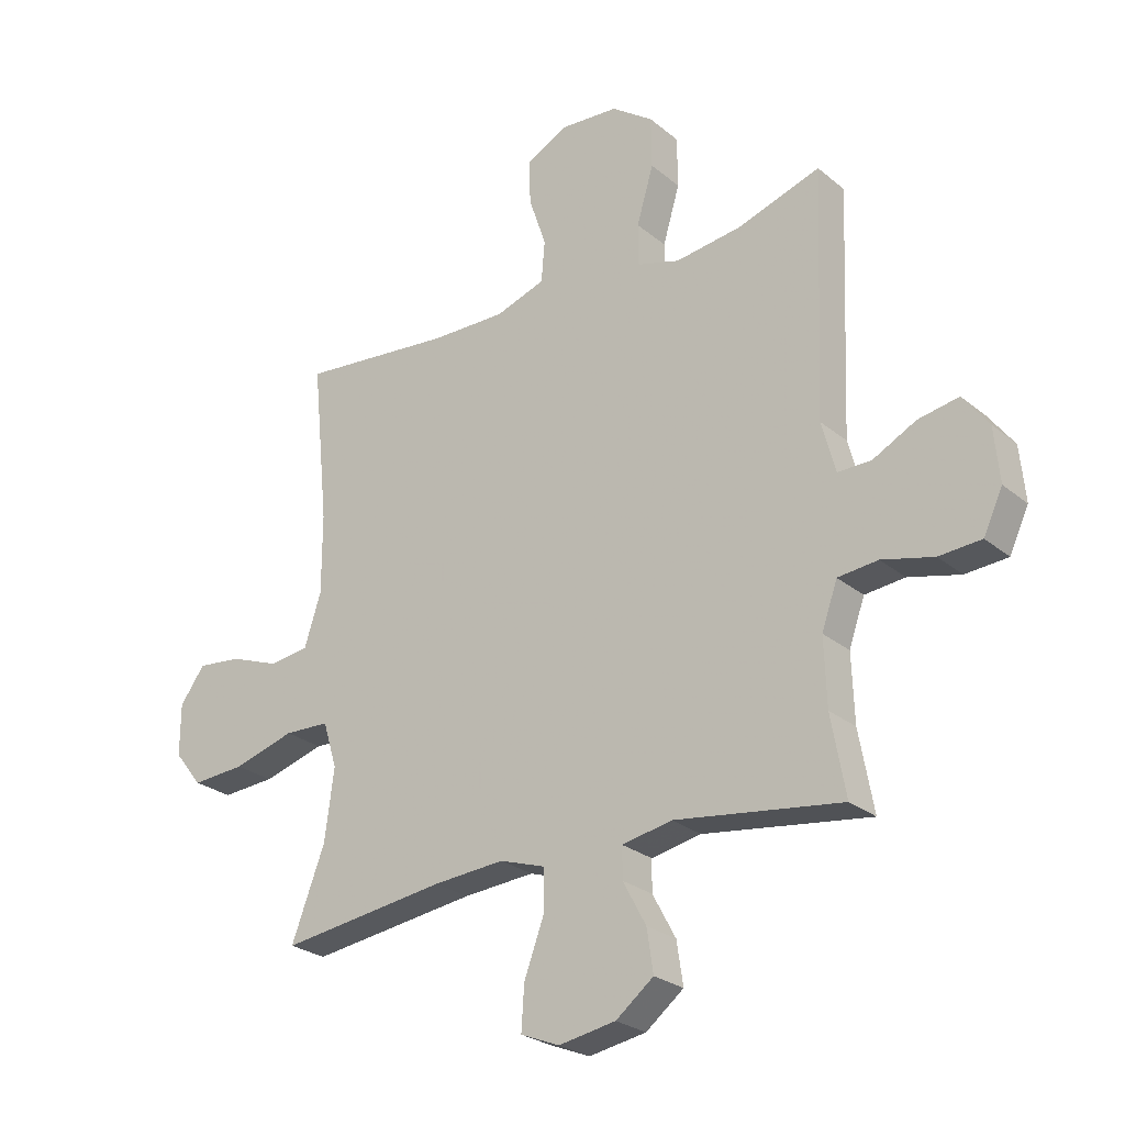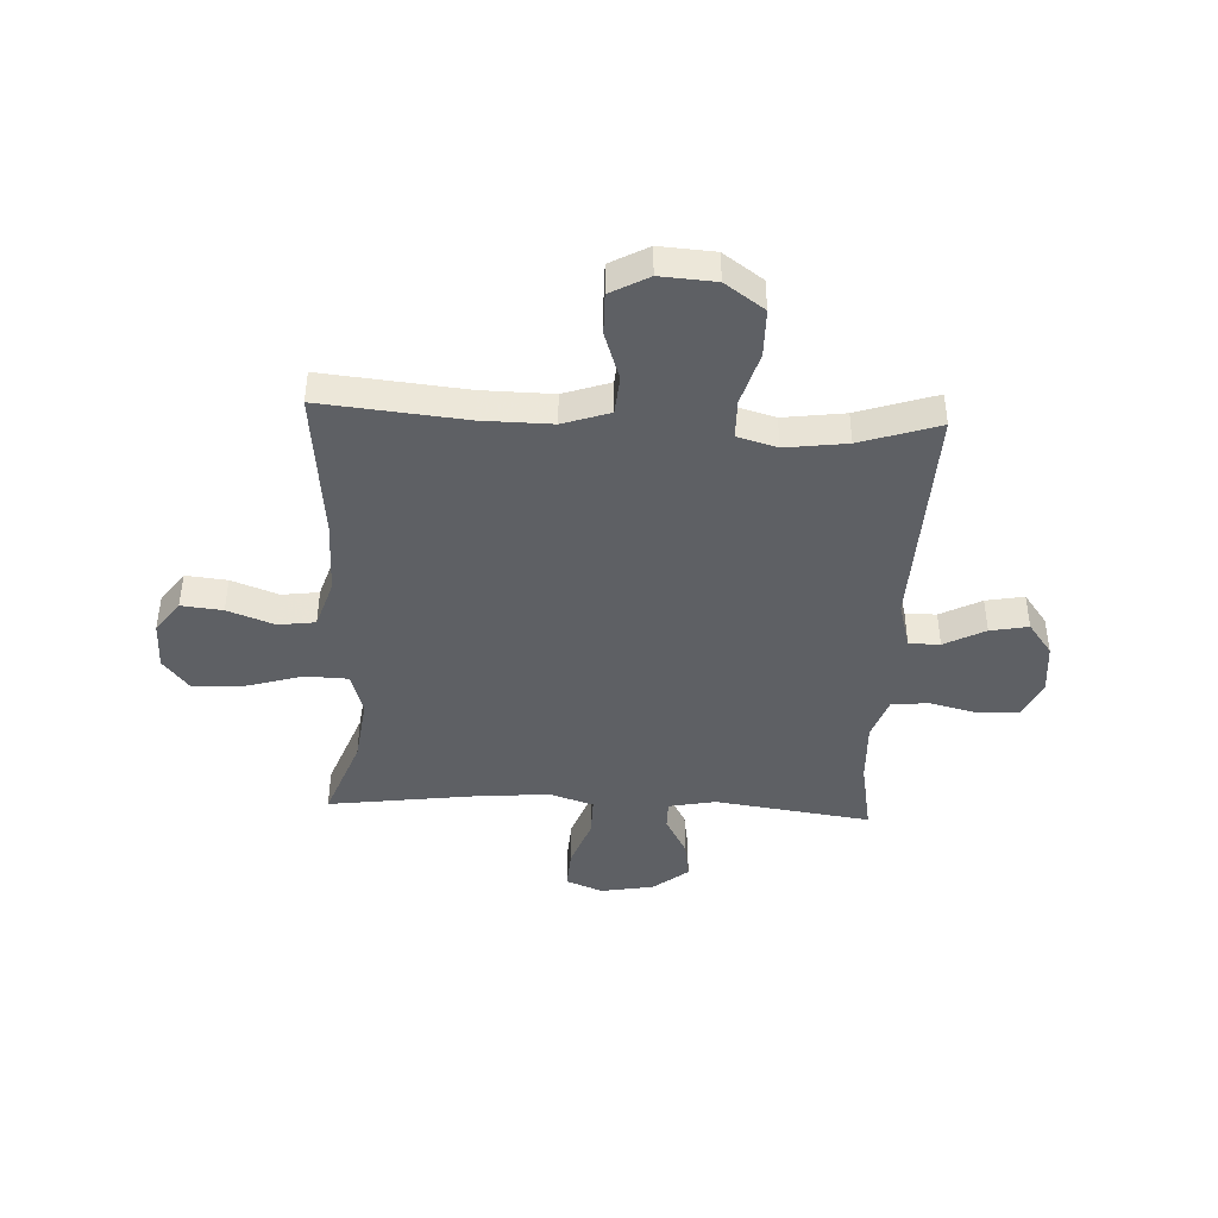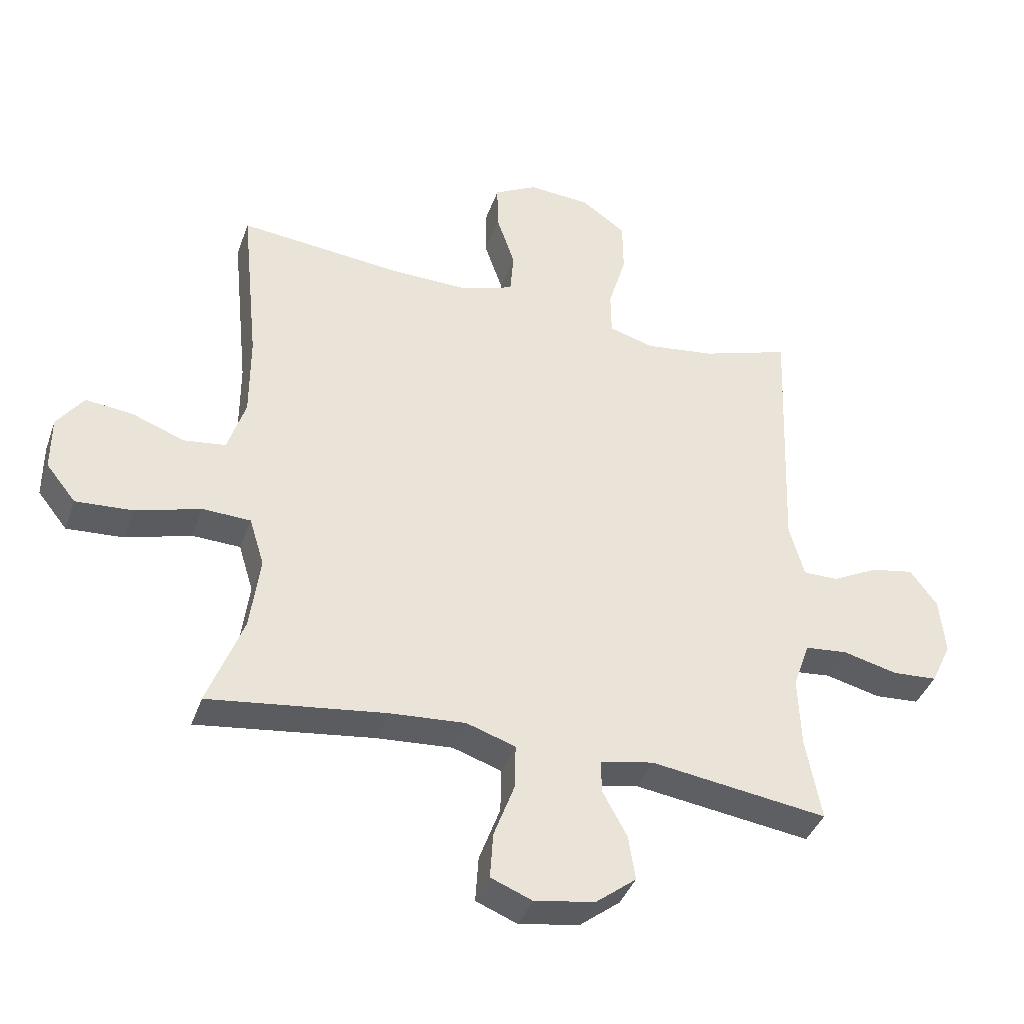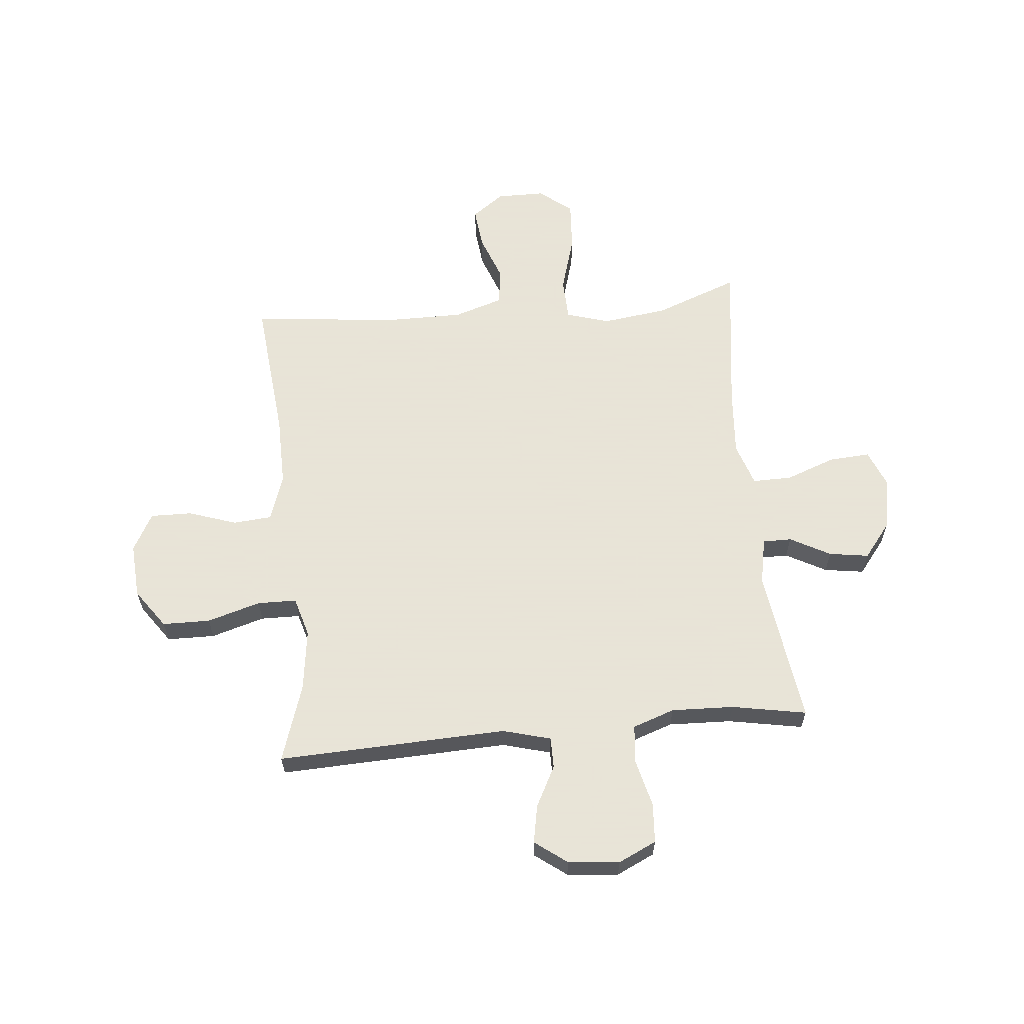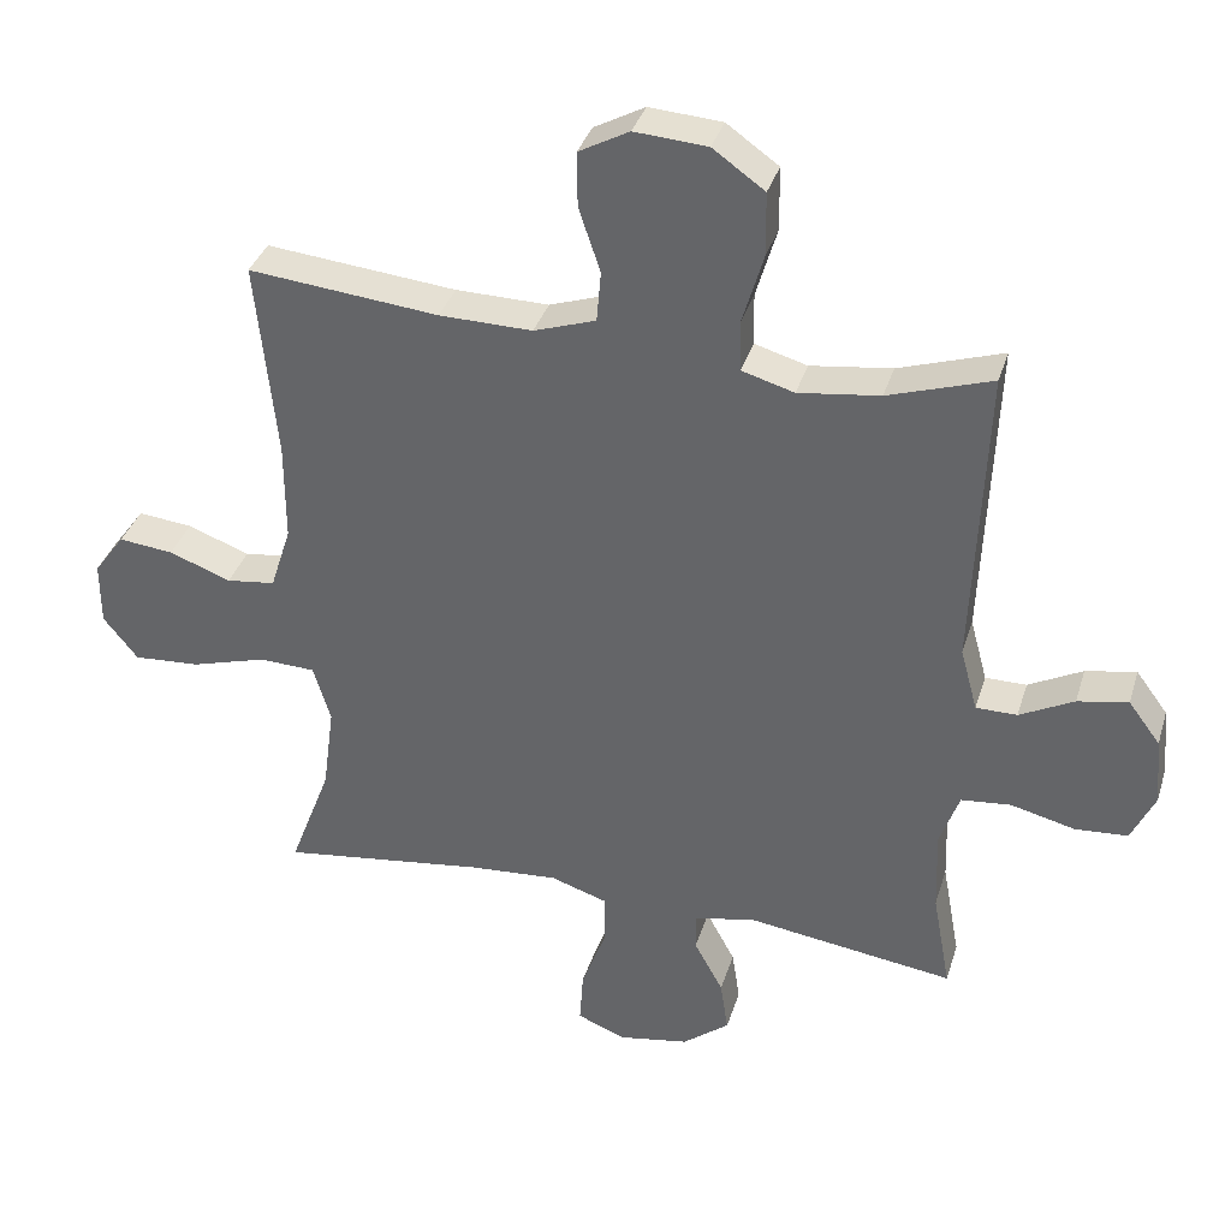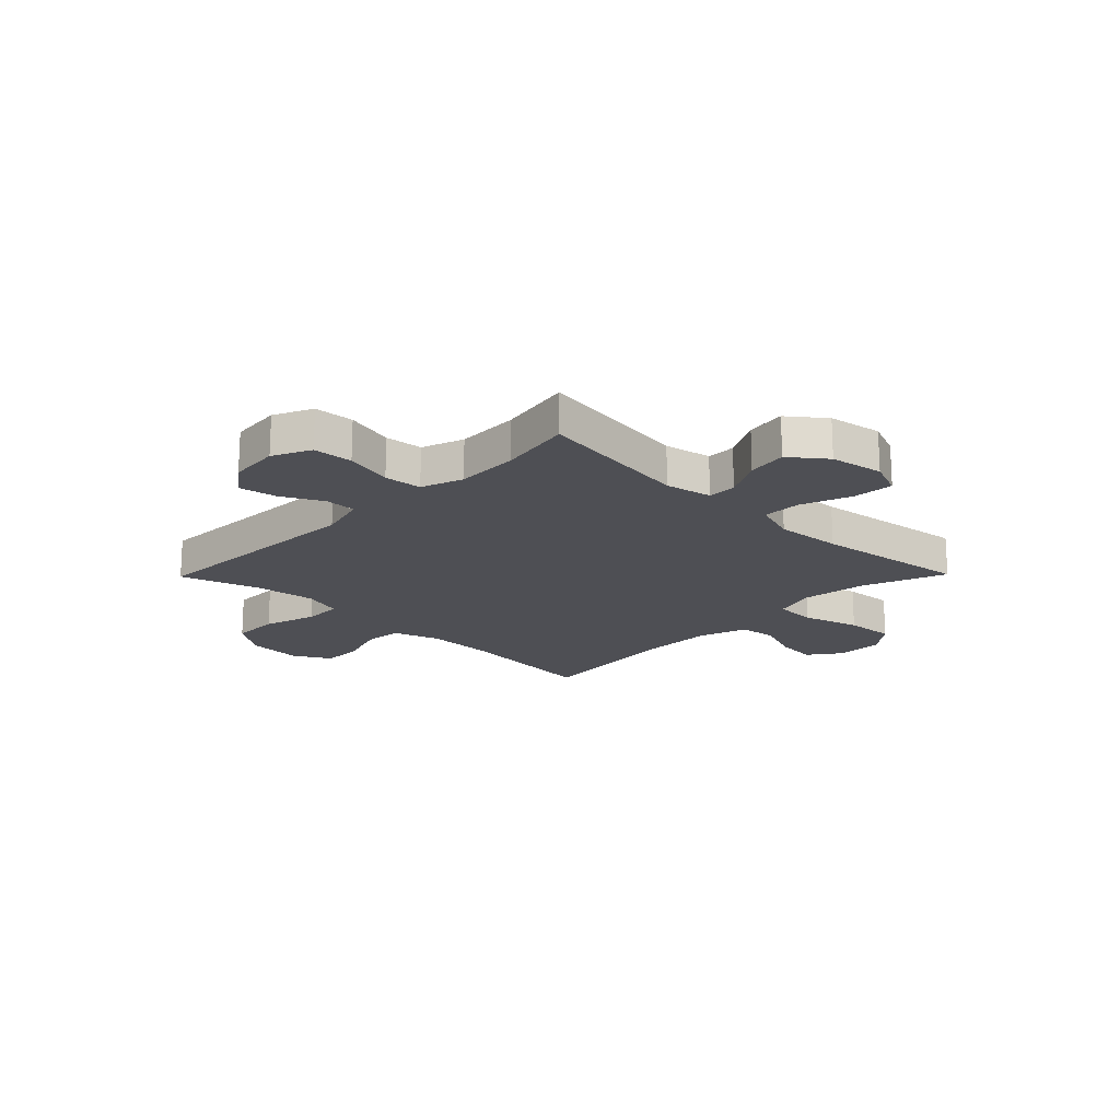
<metadata>
{"format":"obj","ext":"obj","renderer":"f3d","projection":"perspective","resolution":1024,"background":"white","views":[{"elev":-25.8,"azim":37.8,"up":"+Z"},{"elev":-42.8,"azim":-2.7,"up":"+Y"},{"elev":-39.6,"azim":-18.6,"up":"+Z"},{"elev":61.4,"azim":84.6,"up":"+Y"},{"elev":35.6,"azim":16.3,"up":"+Z"},{"elev":-18.4,"azim":135.6,"up":"+Y"}]}
</metadata>
<code>
v 0.5 0.07 -0.5
v 0.213 0.07 -0.46
v 0.127 0.07 -0.477
v 0.127 0.07 -0.53
v 0.167 0.07 -0.604
v 0.178 0.07 -0.677
v 0.113 0.07 -0.728
v 0.015 0.07 -0.745
v -0.052 0.07 -0.718
v -0.047 0.07 -0.643
v -0.013 0.07 -0.551
v -0.012 0.07 -0.479
v -0.091 0.07 -0.453
v -0.214 0.07 -0.462
v -0.5 0.07 -0.5
v -0.442 0.07 -0.347
v -0.426 0.07 -0.226
v -0.45 0.07 -0.147
v -0.528 0.07 -0.144
v -0.634 0.07 -0.175
v -0.726 0.07 -0.181
v -0.774 0.07 -0.121
v -0.774 0.07 -0.032
v -0.731 0.07 0.027
v -0.655 0.07 0.019
v -0.569 0.07 -0.013
v -0.501 0.07 -0.004
v -0.472 0.07 0.086
v -0.472 0.07 0.223
v -0.5 0.07 0.5
v -0.236 0.07 0.474
v -0.107 0.07 0.472
v -0.021 0.07 0.501
v -0.015 0.07 0.572
v -0.045 0.07 0.661
v -0.046 0.07 0.737
v 0.024 0.07 0.775
v 0.125 0.07 0.768
v 0.197 0.07 0.717
v 0.198 0.07 0.629
v 0.169 0.07 0.531
v 0.17 0.07 0.459
v 0.243 0.07 0.438
v 0.356 0.07 0.453
v 0.5 0.07 0.5
v 0.483 0.07 0.078
v 0.507 0.07 -0.01
v 0.564 0.07 -0.01
v 0.639 0.07 0.029
v 0.709 0.07 0.042
v 0.753 0.07 -0.017
v 0.762 0.07 -0.111
v 0.729 0.07 -0.181
v 0.656 0.07 -0.186
v 0.567 0.07 -0.164
v 0.498 0.07 -0.171
v 0.471 0.07 -0.248
v 0.475 0.07 -0.363
v 0.5 0 -0.5
v 0.213 0 -0.46
v 0.127 0 -0.477
v 0.127 0 -0.53
v 0.167 0 -0.604
v 0.178 0 -0.677
v 0.113 0 -0.728
v 0.015 0 -0.745
v -0.052 0 -0.718
v -0.047 0 -0.643
v -0.013 0 -0.551
v -0.012 0 -0.479
v -0.091 0 -0.453
v -0.214 0 -0.462
v -0.5 0 -0.5
v -0.442 0 -0.347
v -0.426 0 -0.226
v -0.45 0 -0.147
v -0.528 0 -0.144
v -0.634 0 -0.175
v -0.726 0 -0.181
v -0.774 0 -0.121
v -0.774 0 -0.032
v -0.731 0 0.027
v -0.655 0 0.019
v -0.569 0 -0.013
v -0.501 0 -0.004
v -0.472 0 0.086
v -0.472 0 0.223
v -0.5 0 0.5
v -0.236 0 0.474
v -0.107 0 0.472
v -0.021 0 0.501
v -0.015 0 0.572
v -0.045 0 0.661
v -0.046 0 0.737
v 0.024 0 0.775
v 0.125 0 0.768
v 0.197 0 0.717
v 0.198 0 0.629
v 0.169 0 0.531
v 0.17 0 0.459
v 0.243 0 0.438
v 0.356 0 0.453
v 0.5 0 0.5
v 0.483 0 0.078
v 0.507 0 -0.01
v 0.564 0 -0.01
v 0.639 0 0.029
v 0.709 0 0.042
v 0.753 0 -0.017
v 0.762 0 -0.111
v 0.729 0 -0.181
v 0.656 0 -0.186
v 0.567 0 -0.164
v 0.498 0 -0.171
v 0.471 0 -0.248
v 0.475 0 -0.363
f 53 54 55
f 52 53 55
f 51 52 55
f 50 51 55
f 49 50 55
f 48 49 55
f 47 48 55 56
f 46 47 56 57
f 44 45 46
f 43 44 46 57
f 39 40 41
f 38 39 41
f 37 38 41
f 36 37 41
f 35 36 41
f 34 35 41
f 33 34 41 42
f 43 57 58
f 42 43 58
f 33 42 58
f 32 33 58
f 24 25 26
f 23 24 26
f 22 23 26
f 21 22 26
f 20 21 26
f 19 20 26
f 18 19 26 27
f 14 15 16
f 13 14 16 17
f 12 13 17 18
f 9 10 11
f 8 9 11
f 7 8 11
f 6 7 11
f 5 6 11
f 4 5 11
f 3 4 11 12
f 18 27 28
f 12 18 28
f 3 12 28
f 2 3 28
f 2 28 29
f 1 2 29
f 58 1 29
f 32 58 29
f 31 32 29
f 29 30 31
f 113 112 111
f 113 111 110
f 113 110 109
f 113 109 108
f 113 108 107
f 113 107 106
f 114 113 106 105
f 115 114 105 104
f 104 103 102
f 115 104 102 101
f 99 98 97
f 99 97 96
f 99 96 95
f 99 95 94
f 99 94 93
f 99 93 92
f 100 99 92 91
f 116 115 101
f 116 101 100
f 116 100 91
f 116 91 90
f 84 83 82
f 84 82 81
f 84 81 80
f 84 80 79
f 84 79 78
f 84 78 77
f 85 84 77 76
f 74 73 72
f 75 74 72 71
f 76 75 71 70
f 69 68 67
f 69 67 66
f 69 66 65
f 69 65 64
f 69 64 63
f 69 63 62
f 70 69 62 61
f 86 85 76
f 86 76 70
f 86 70 61
f 86 61 60
f 87 86 60
f 87 60 59
f 87 59 116
f 87 116 90
f 87 90 89
f 89 88 87
f 1 59 60 2
f 2 60 61 3
f 3 61 62 4
f 4 62 63 5
f 5 63 64 6
f 6 64 65 7
f 7 65 66 8
f 8 66 67 9
f 9 67 68 10
f 10 68 69 11
f 11 69 70 12
f 12 70 71 13
f 13 71 72 14
f 14 72 73 15
f 15 73 74 16
f 16 74 75 17
f 17 75 76 18
f 18 76 77 19
f 19 77 78 20
f 20 78 79 21
f 21 79 80 22
f 22 80 81 23
f 23 81 82 24
f 24 82 83 25
f 25 83 84 26
f 26 84 85 27
f 27 85 86 28
f 28 86 87 29
f 29 87 88 30
f 30 88 89 31
f 31 89 90 32
f 32 90 91 33
f 33 91 92 34
f 34 92 93 35
f 35 93 94 36
f 36 94 95 37
f 37 95 96 38
f 38 96 97 39
f 39 97 98 40
f 40 98 99 41
f 41 99 100 42
f 42 100 101 43
f 43 101 102 44
f 44 102 103 45
f 45 103 104 46
f 46 104 105 47
f 47 105 106 48
f 48 106 107 49
f 49 107 108 50
f 50 108 109 51
f 51 109 110 52
f 52 110 111 53
f 53 111 112 54
f 54 112 113 55
f 55 113 114 56
f 56 114 115 57
f 57 115 116 58
f 58 116 59 1

</code>
